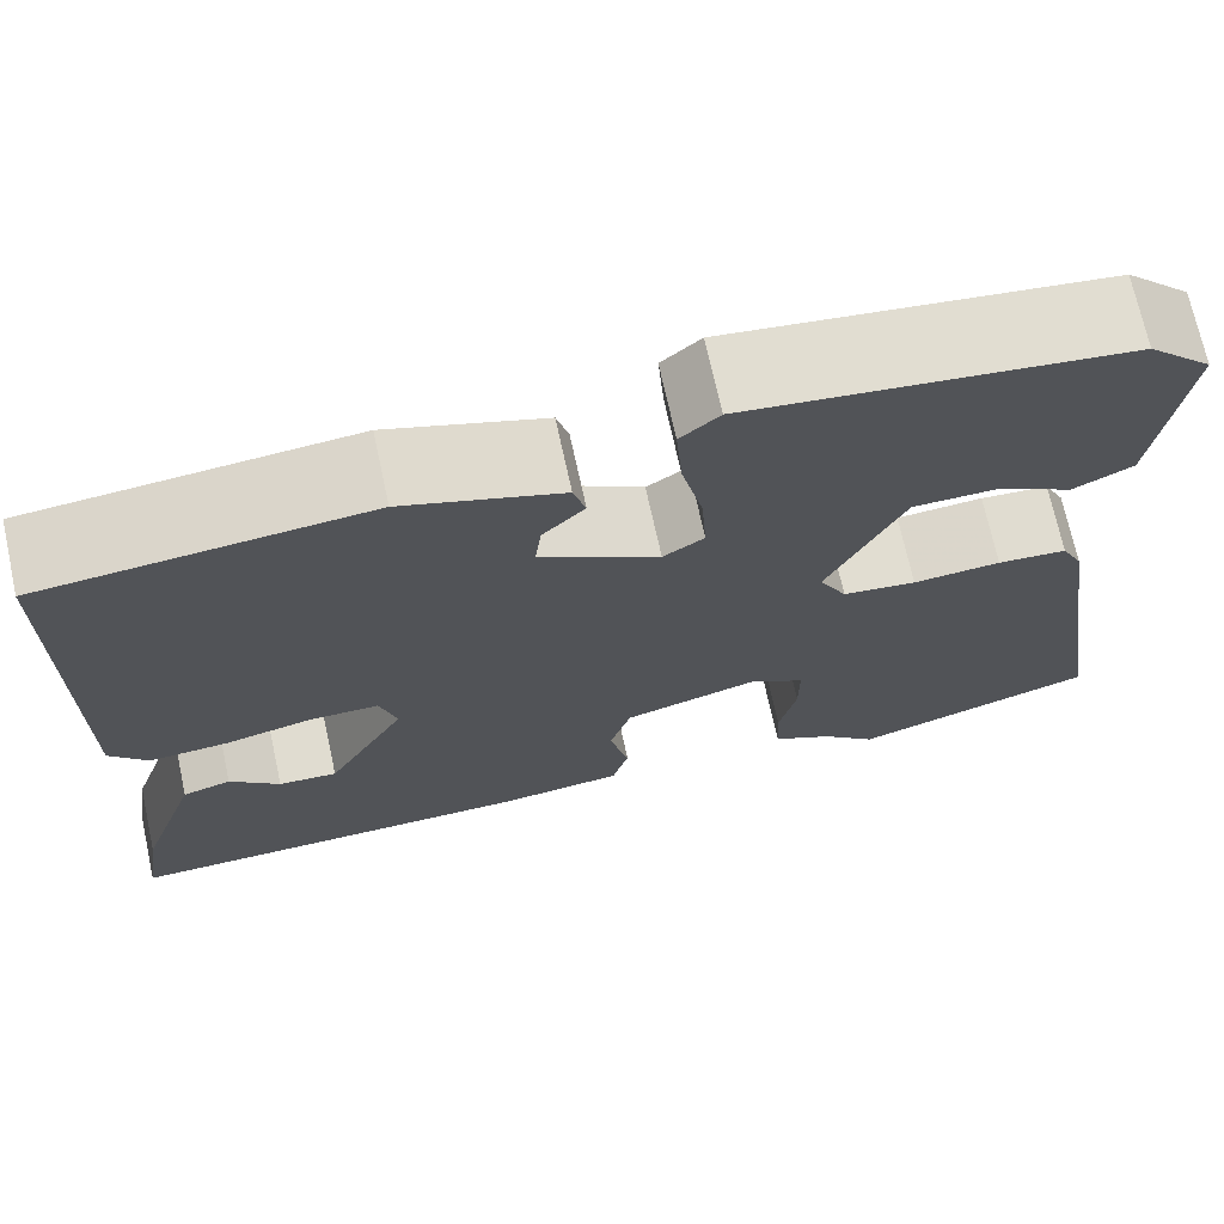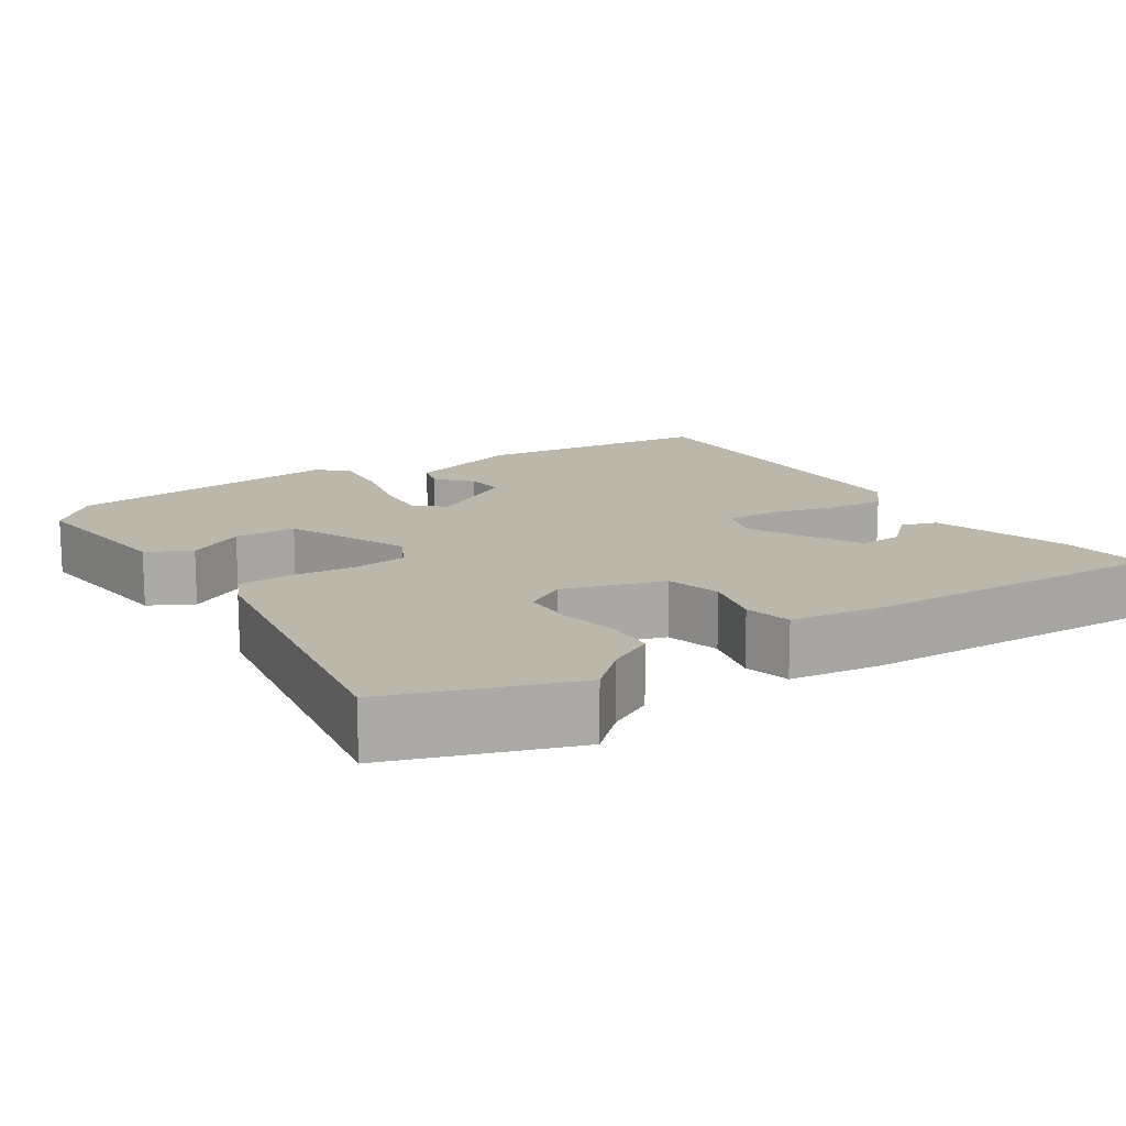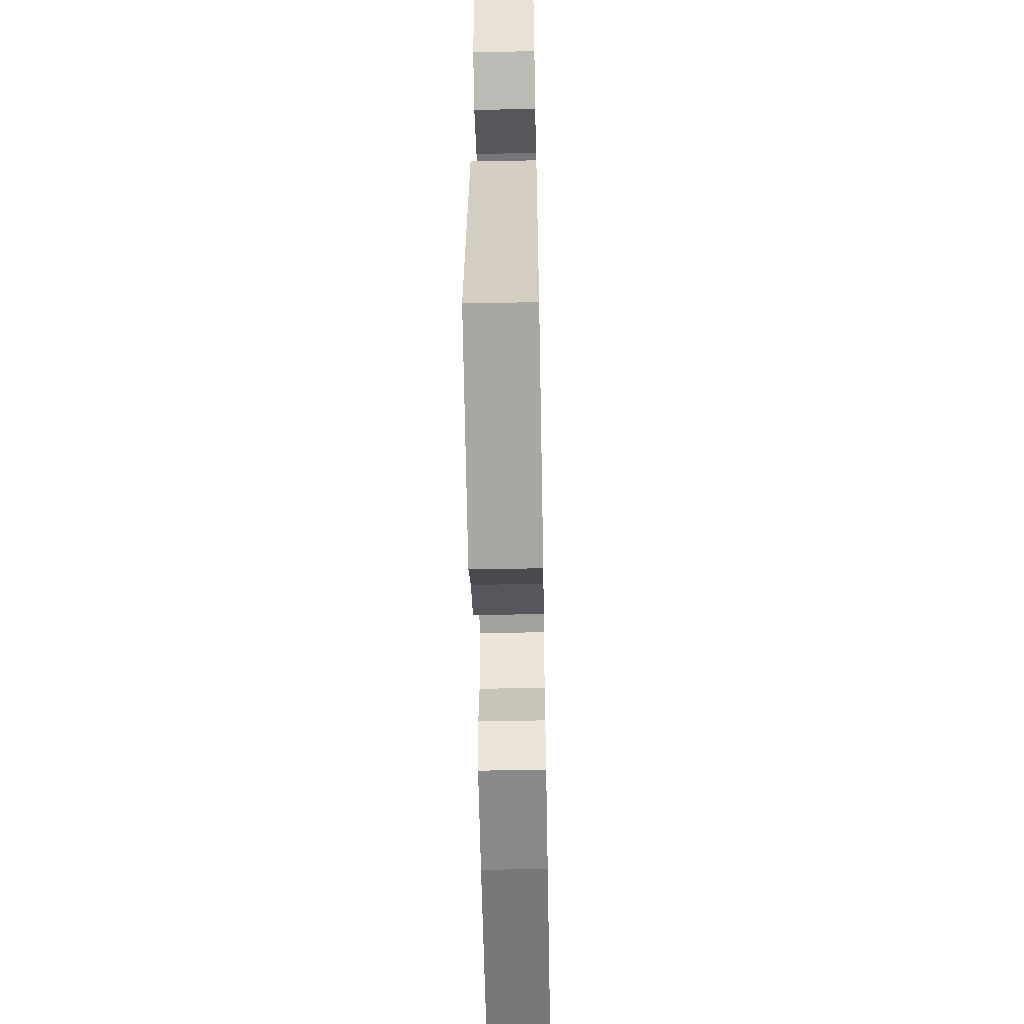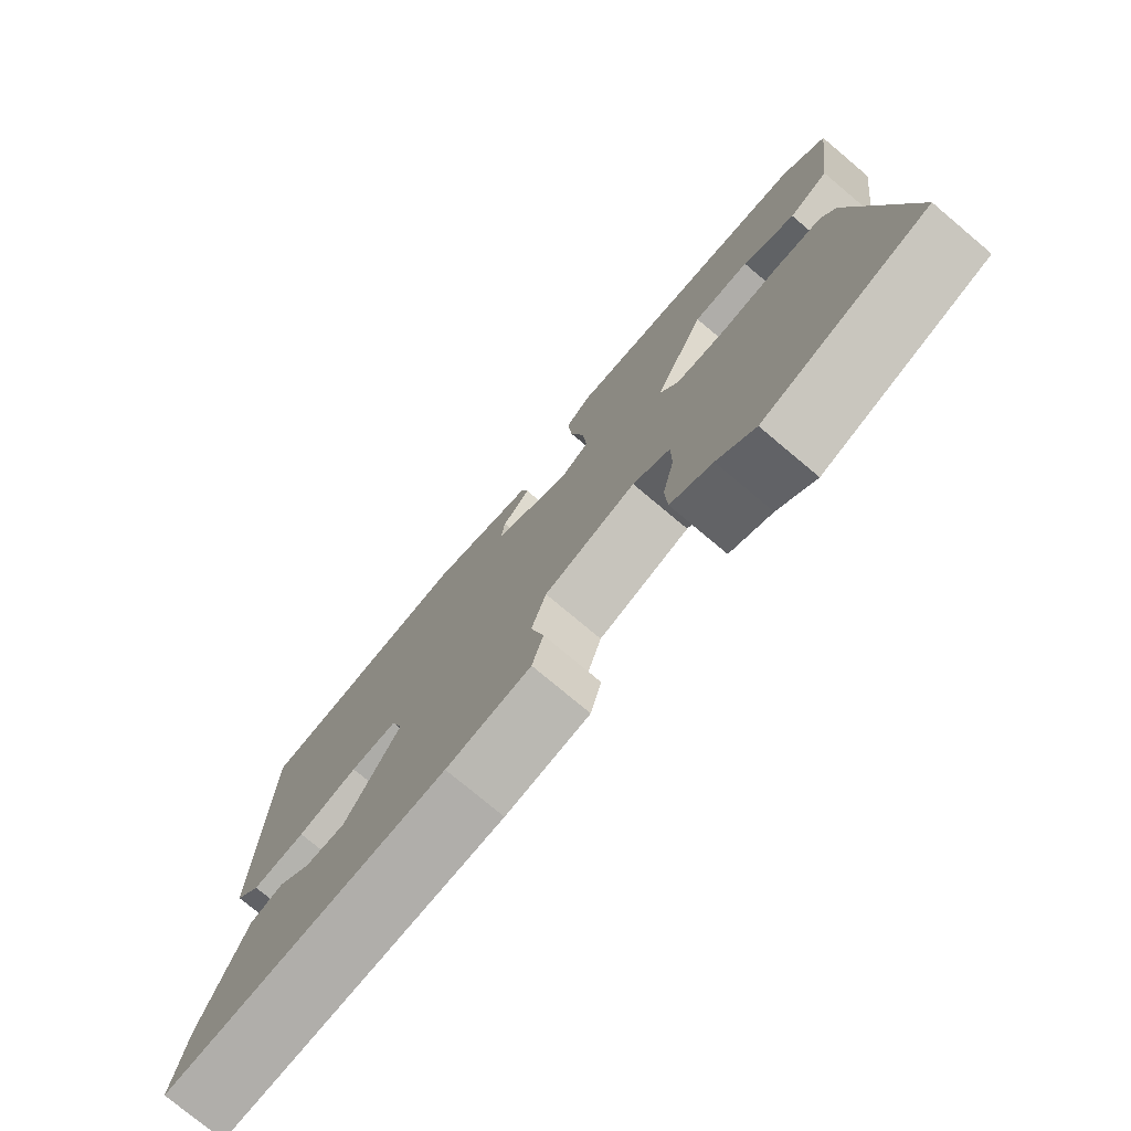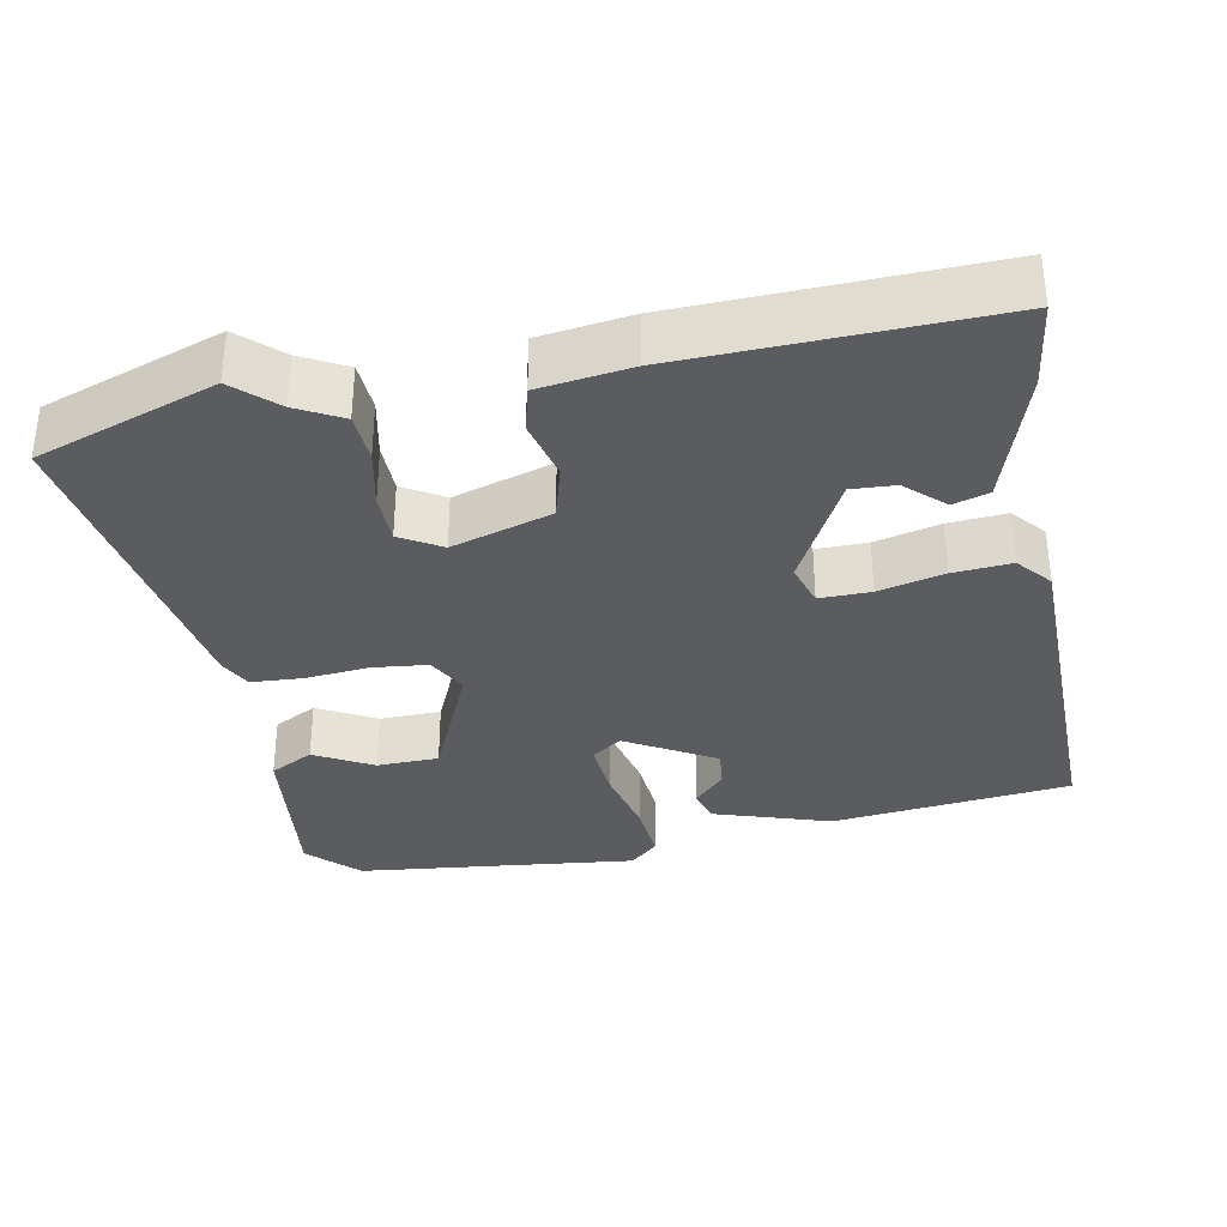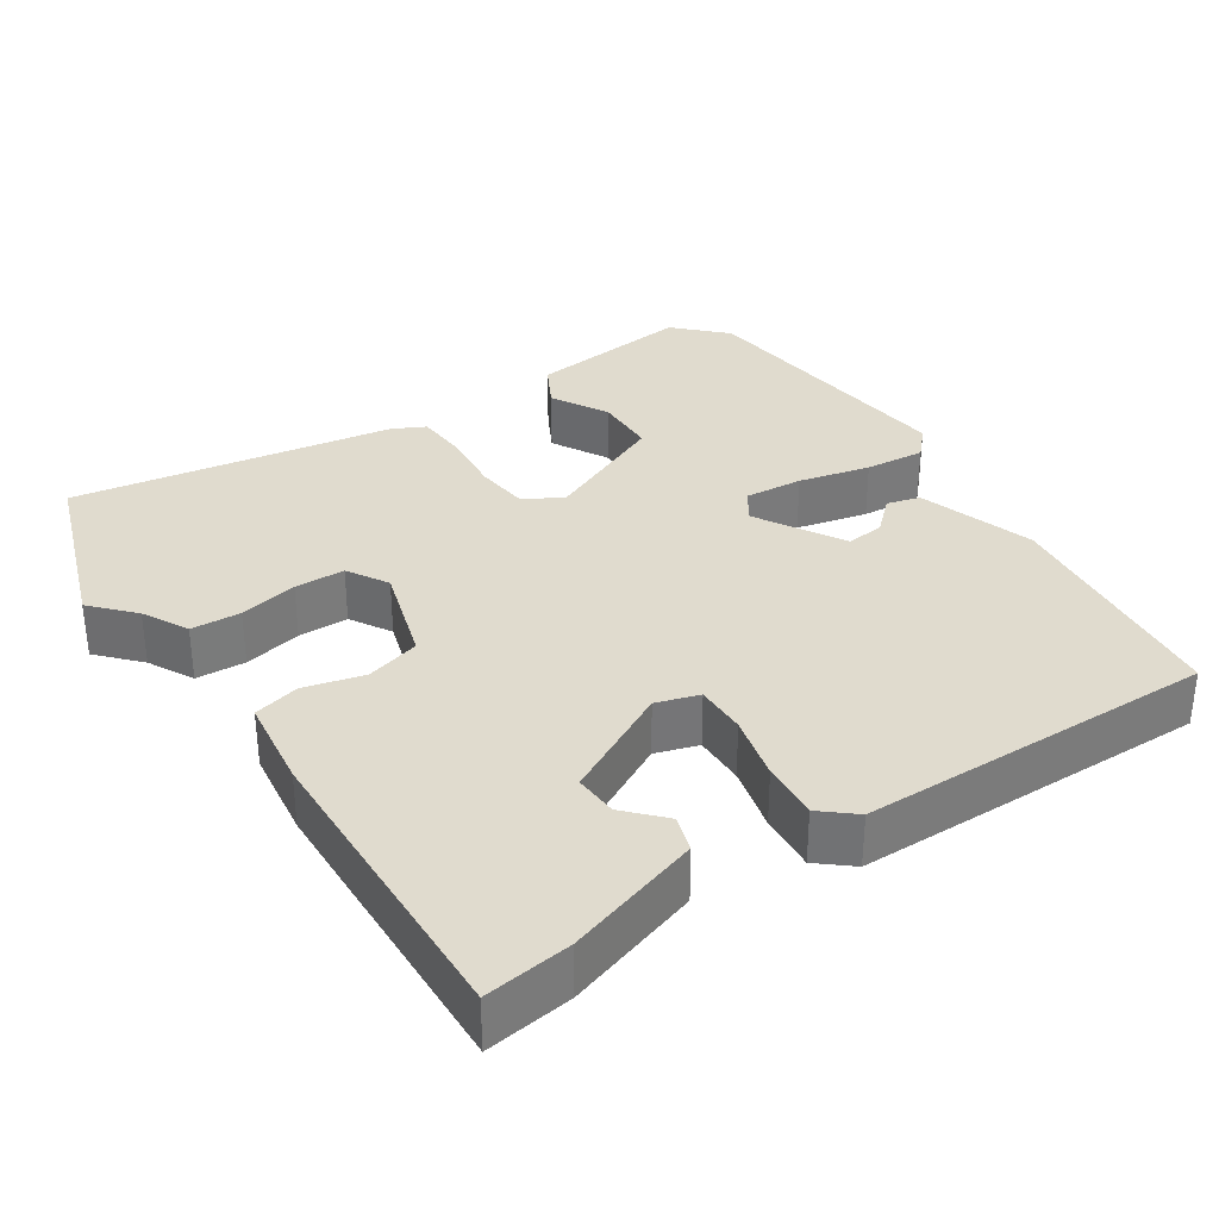
<metadata>
{"format":"obj","ext":"obj","renderer":"f3d","projection":"perspective","resolution":1024,"background":"white","views":[{"elev":71.1,"azim":-12.3,"up":"+Z"},{"elev":14.4,"azim":147.7,"up":"+Y"},{"elev":-56.3,"azim":91.1,"up":"+Z"},{"elev":-76.7,"azim":50.0,"up":"+Z"},{"elev":-34.1,"azim":-168.4,"up":"+Y"},{"elev":33.5,"azim":-122.8,"up":"+Y"}]}
</metadata>
<code>
v 0.562 0.07 -0.479
v 0.323 0.07 -0.559
v 0.269 0.07 -0.508
v 0.209 0.07 -0.475
v 0.206 0.07 -0.409
v 0.223 0.07 -0.332
v 0.223 0.07 -0.265
v 0.169 0.07 -0.232
v 0.036 0.07 -0.271
v 0.015 0.07 -0.343
v 0.034 0.07 -0.423
v 0.018 0.07 -0.484
v -0.104 0.07 -0.499
v -0.514 0.07 -0.507
v -0.497 0.07 -0.392
v -0.437 0.07 -0.213
v -0.389 0.07 -0.199
v -0.34 0.07 -0.246
v -0.282 0.07 -0.25
v -0.204 0.07 -0.106
v -0.221 0.07 -0.049
v -0.289 0.07 -0.049
v -0.376 0.07 -0.069
v -0.453 0.07 -0.074
v -0.49 0.07 -0.029
v -0.489 0.07 0.444
v -0.172 0.07 0.475
v -0.018 0.07 0.423
v -0.006 0.07 0.379
v -0.047 0.07 0.336
v -0.053 0.07 0.285
v 0.063 0.07 0.216
v 0.103 0.07 0.243
v 0.098 0.07 0.32
v 0.077 0.07 0.415
v 0.071 0.07 0.495
v 0.109 0.07 0.529
v 0.479 0.07 0.483
v 0.542 0.07 0.419
v 0.514 0.07 0.2
v 0.456 0.07 0.17
v 0.38 0.07 0.213
v 0.298 0.07 0.212
v 0.224 0.07 0.05
v 0.251 0.07 -0.002
v 0.323 0.07 -0.011
v 0.409 0.07 -0.004
v 0.477 0.07 -0.009
v 0.498 0.07 -0.052
v 0.562 0 -0.479
v 0.323 0 -0.559
v 0.269 0 -0.508
v 0.209 0 -0.475
v 0.206 0 -0.409
v 0.223 0 -0.332
v 0.223 0 -0.265
v 0.169 0 -0.232
v 0.036 0 -0.271
v 0.015 0 -0.343
v 0.034 0 -0.423
v 0.018 0 -0.484
v -0.104 0 -0.499
v -0.514 0 -0.507
v -0.497 0 -0.392
v -0.437 0 -0.213
v -0.389 0 -0.199
v -0.34 0 -0.246
v -0.282 0 -0.25
v -0.204 0 -0.106
v -0.221 0 -0.049
v -0.289 0 -0.049
v -0.376 0 -0.069
v -0.453 0 -0.074
v -0.49 0 -0.029
v -0.489 0 0.444
v -0.172 0 0.475
v -0.018 0 0.423
v -0.006 0 0.379
v -0.047 0 0.336
v -0.053 0 0.285
v 0.063 0 0.216
v 0.103 0 0.243
v 0.098 0 0.32
v 0.077 0 0.415
v 0.071 0 0.495
v 0.109 0 0.529
v 0.479 0 0.483
v 0.542 0 0.419
v 0.514 0 0.2
v 0.456 0 0.17
v 0.38 0 0.213
v 0.298 0 0.212
v 0.224 0 0.05
v 0.251 0 -0.002
v 0.323 0 -0.011
v 0.409 0 -0.004
v 0.477 0 -0.009
v 0.498 0 -0.052
f 1 2 3
f 49 1 3
f 48 49 3
f 47 48 3
f 46 47 3
f 45 46 3
f 44 45 3
f 40 41 42
f 39 40 42
f 38 39 42
f 37 38 42
f 36 37 42
f 35 36 42
f 34 35 42 43
f 33 34 43 44
f 28 29 30
f 27 28 30
f 26 27 30
f 25 26 30
f 24 25 30
f 24 30 31
f 23 24 31
f 22 23 31
f 21 22 31 32
f 16 17 18
f 15 16 18
f 14 15 18
f 13 14 18
f 13 18 19
f 12 13 19
f 11 12 19
f 10 11 19
f 9 10 19 20
f 3 4 5 6
f 3 6 7
f 44 3 7
f 32 33 44
f 21 32 44
f 20 21 44
f 9 20 44
f 8 9 44
f 7 8 44
f 52 51 50
f 52 50 98
f 52 98 97
f 52 97 96
f 52 96 95
f 52 95 94
f 52 94 93
f 91 90 89
f 91 89 88
f 91 88 87
f 91 87 86
f 91 86 85
f 91 85 84
f 92 91 84 83
f 93 92 83 82
f 79 78 77
f 79 77 76
f 79 76 75
f 79 75 74
f 79 74 73
f 80 79 73
f 80 73 72
f 80 72 71
f 81 80 71 70
f 67 66 65
f 67 65 64
f 67 64 63
f 67 63 62
f 68 67 62
f 68 62 61
f 68 61 60
f 68 60 59
f 69 68 59 58
f 55 54 53 52
f 56 55 52
f 56 52 93
f 93 82 81
f 93 81 70
f 93 70 69
f 93 69 58
f 93 58 57
f 93 57 56
f 1 50 51 2
f 2 51 52 3
f 3 52 53 4
f 4 53 54 5
f 5 54 55 6
f 6 55 56 7
f 7 56 57 8
f 8 57 58 9
f 9 58 59 10
f 10 59 60 11
f 11 60 61 12
f 12 61 62 13
f 13 62 63 14
f 14 63 64 15
f 15 64 65 16
f 16 65 66 17
f 17 66 67 18
f 18 67 68 19
f 19 68 69 20
f 20 69 70 21
f 21 70 71 22
f 22 71 72 23
f 23 72 73 24
f 24 73 74 25
f 25 74 75 26
f 26 75 76 27
f 27 76 77 28
f 28 77 78 29
f 29 78 79 30
f 30 79 80 31
f 31 80 81 32
f 32 81 82 33
f 33 82 83 34
f 34 83 84 35
f 35 84 85 36
f 36 85 86 37
f 37 86 87 38
f 38 87 88 39
f 39 88 89 40
f 40 89 90 41
f 41 90 91 42
f 42 91 92 43
f 43 92 93 44
f 44 93 94 45
f 45 94 95 46
f 46 95 96 47
f 47 96 97 48
f 48 97 98 49
f 49 98 50 1

</code>
